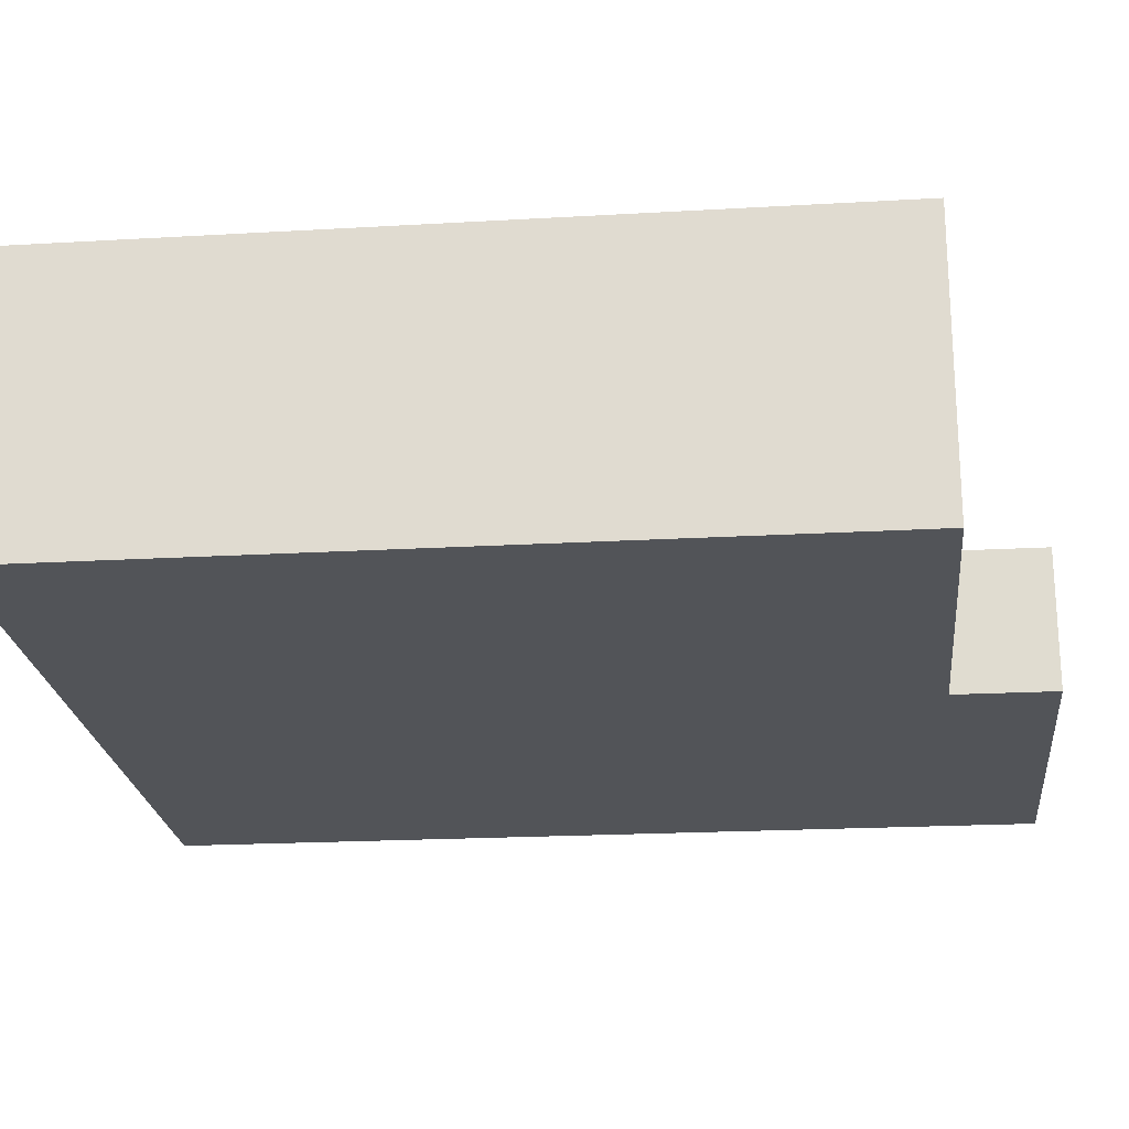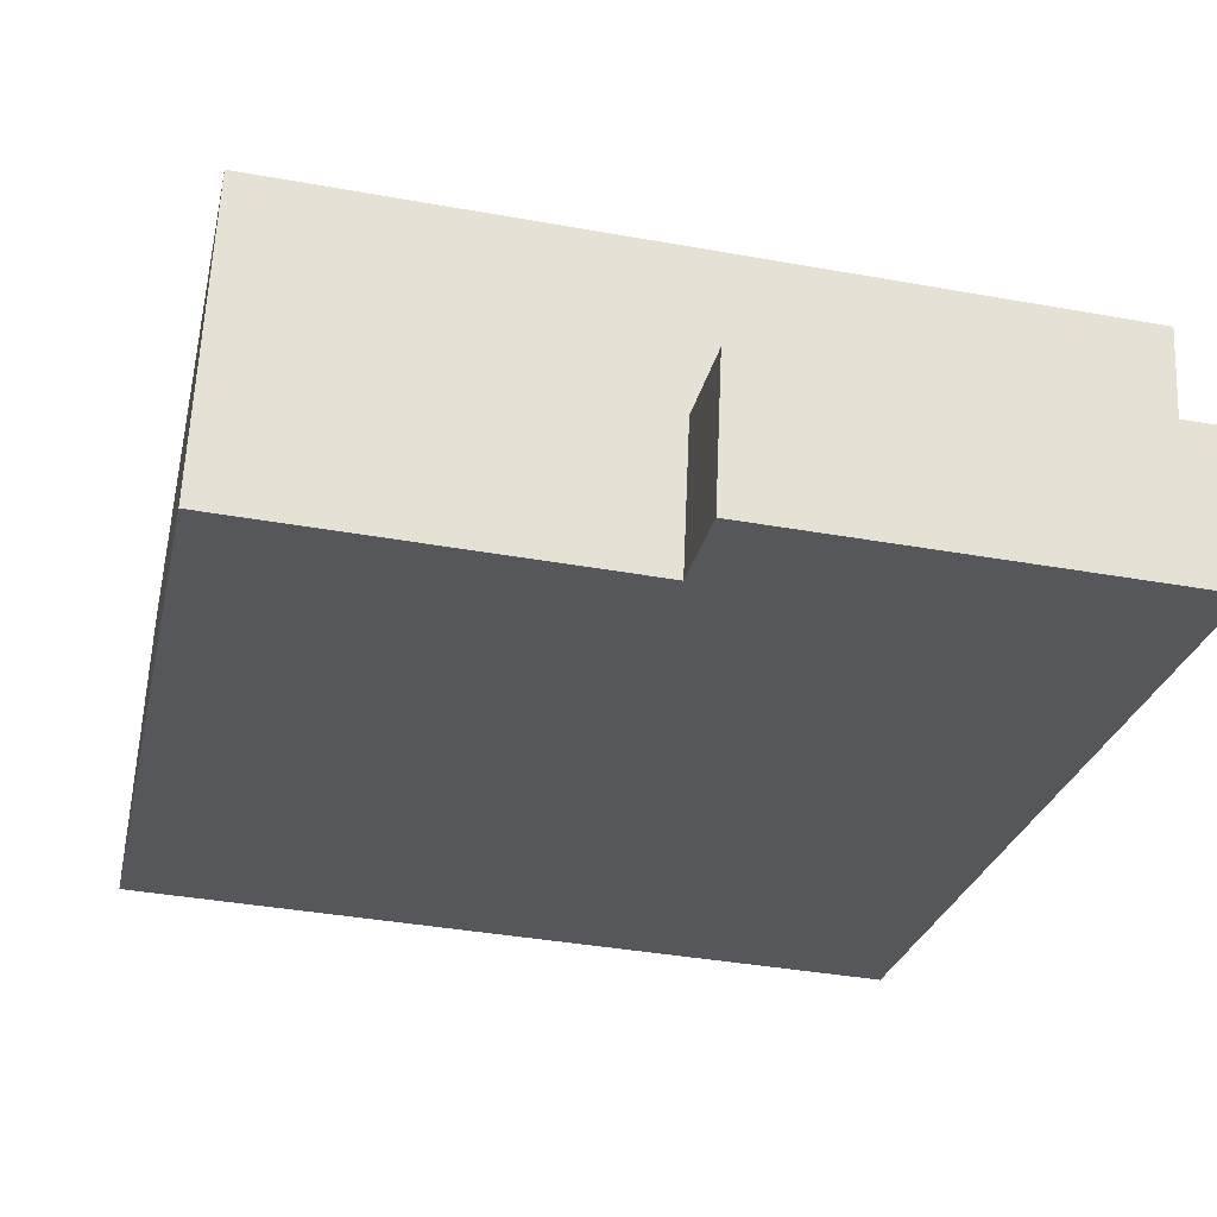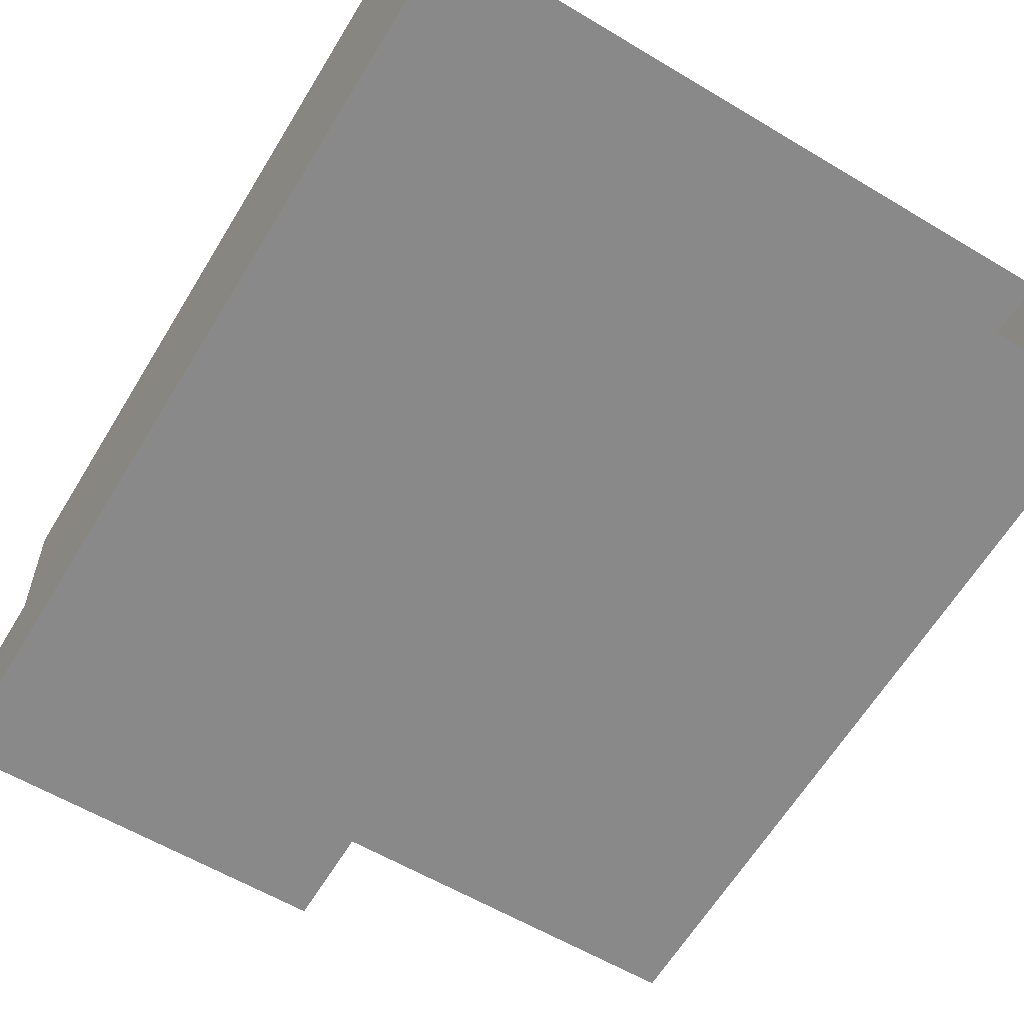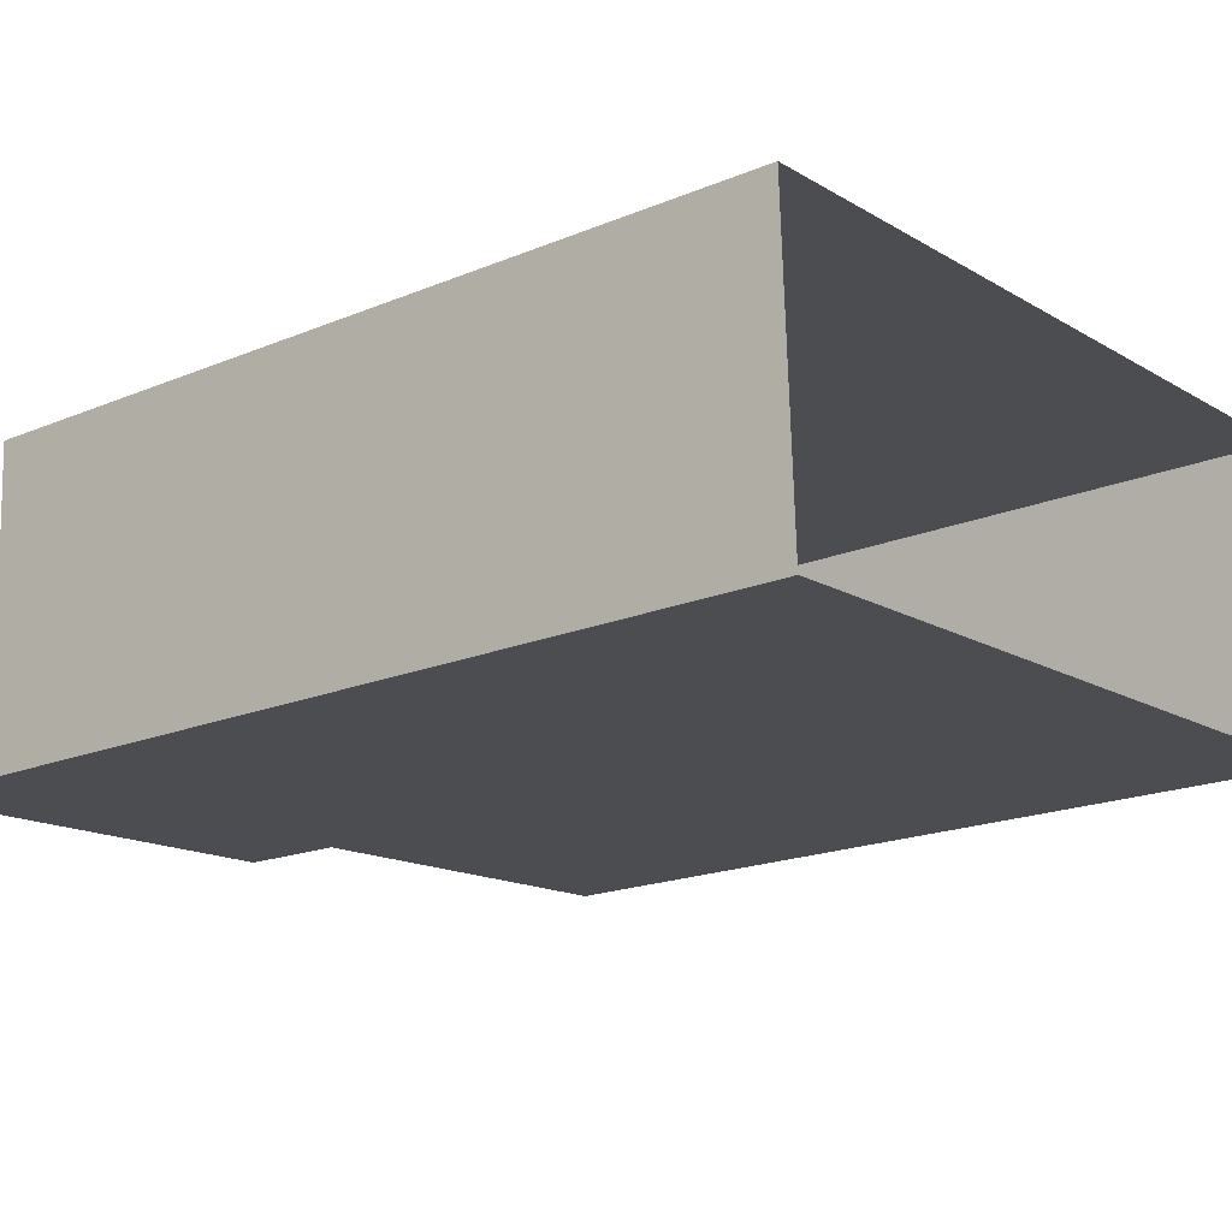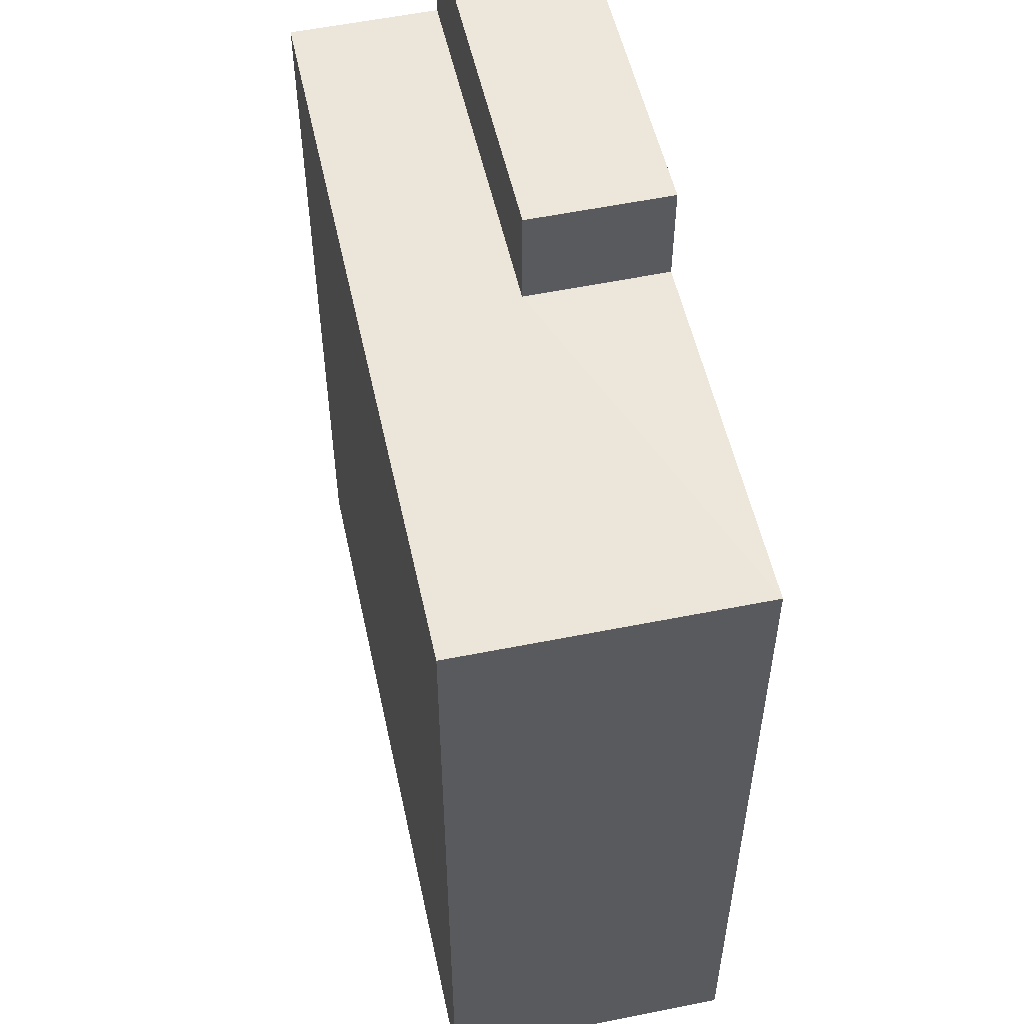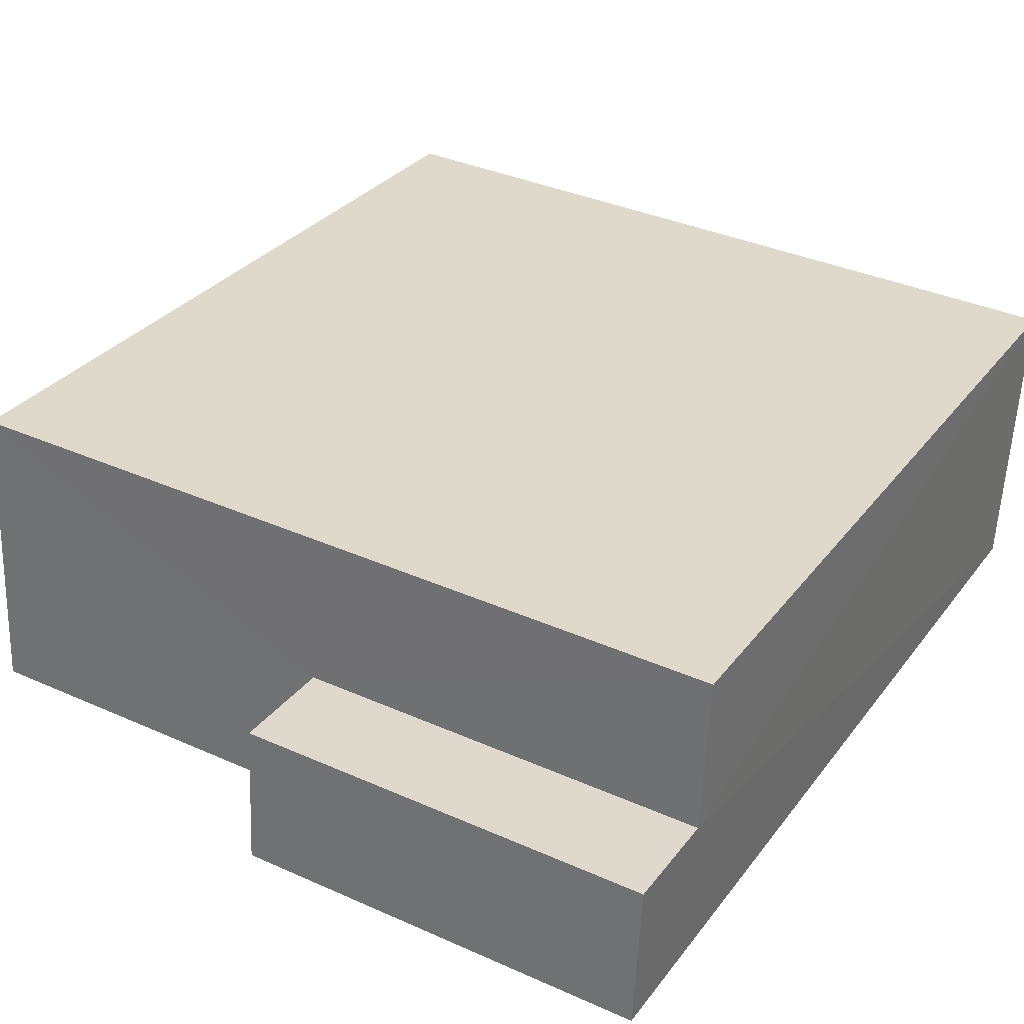
<metadata>
{"format":"obj","ext":"obj","renderer":"f3d","projection":"perspective","resolution":1024,"background":"white","views":[{"elev":-20.1,"azim":-83.9,"up":"+Y"},{"elev":-26.0,"azim":-12.0,"up":"+Y"},{"elev":-64.6,"azim":148.4,"up":"+Y"},{"elev":-18.7,"azim":128.4,"up":"+Y"},{"elev":53.9,"azim":-105.3,"up":"+Z"},{"elev":30.3,"azim":30.0,"up":"+Y"}]}
</metadata>
<code>
v -3.725e+05 -1.034e+05 33.52
v -3.725e+05 -1.034e+05 33.52
v -3.725e+05 -1.034e+05 33.52
v -3.725e+05 -1.034e+05 33.52
v -3.725e+05 -1.034e+05 45.73
v -3.725e+05 -1.034e+05 45.73
v -3.725e+05 -1.034e+05 45.73
v -3.725e+05 -1.034e+05 45.73
v -3.725e+05 -1.034e+05 44.36
v -3.725e+05 -1.034e+05 44.36
v -3.725e+05 -1.034e+05 44.36
v -3.725e+05 -1.034e+05 44.36
v -3.725e+05 -1.034e+05 44.36
v -3.725e+05 -1.034e+05 44.36
f 1 2 3
f 4 1 3
f 5 6 7
f 5 8 6
f 9 10 11
f 10 12 11
f 11 13 14
f 11 12 13
f 11 6 8
f 11 14 6
f 3 9 4
f 4 9 7
f 3 10 9
f 7 9 5
f 13 1 14
f 1 4 14
f 14 7 6
f 14 4 7
f 12 2 1
f 13 12 1
f 9 8 5
f 9 11 8
f 10 3 2
f 12 10 2

</code>
